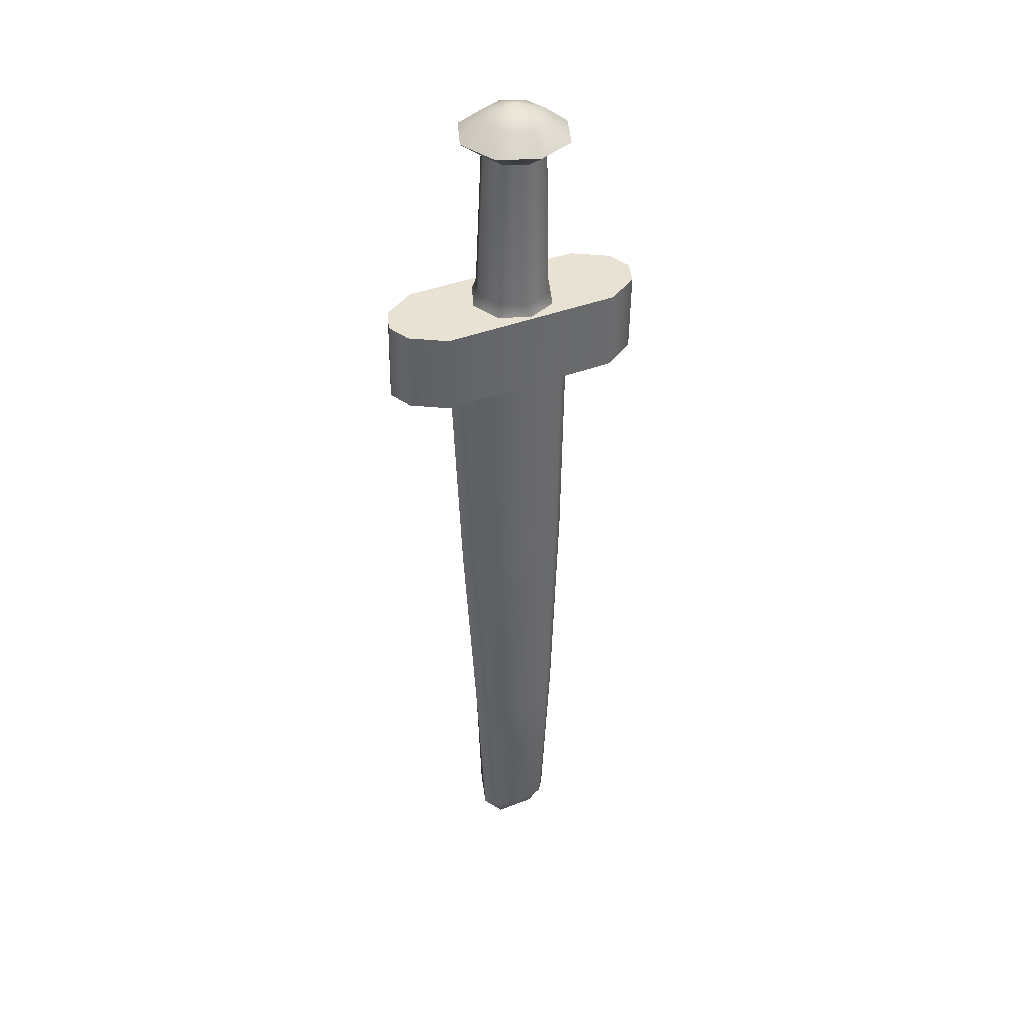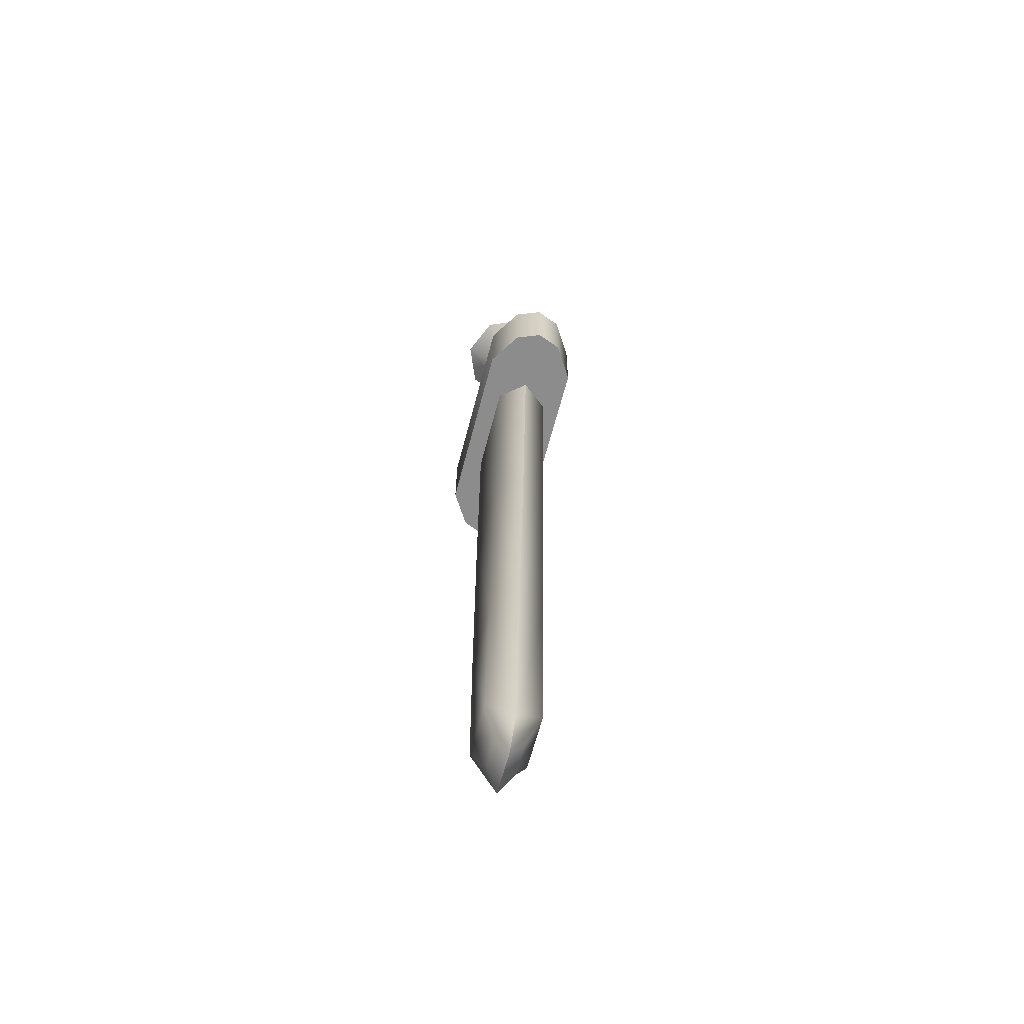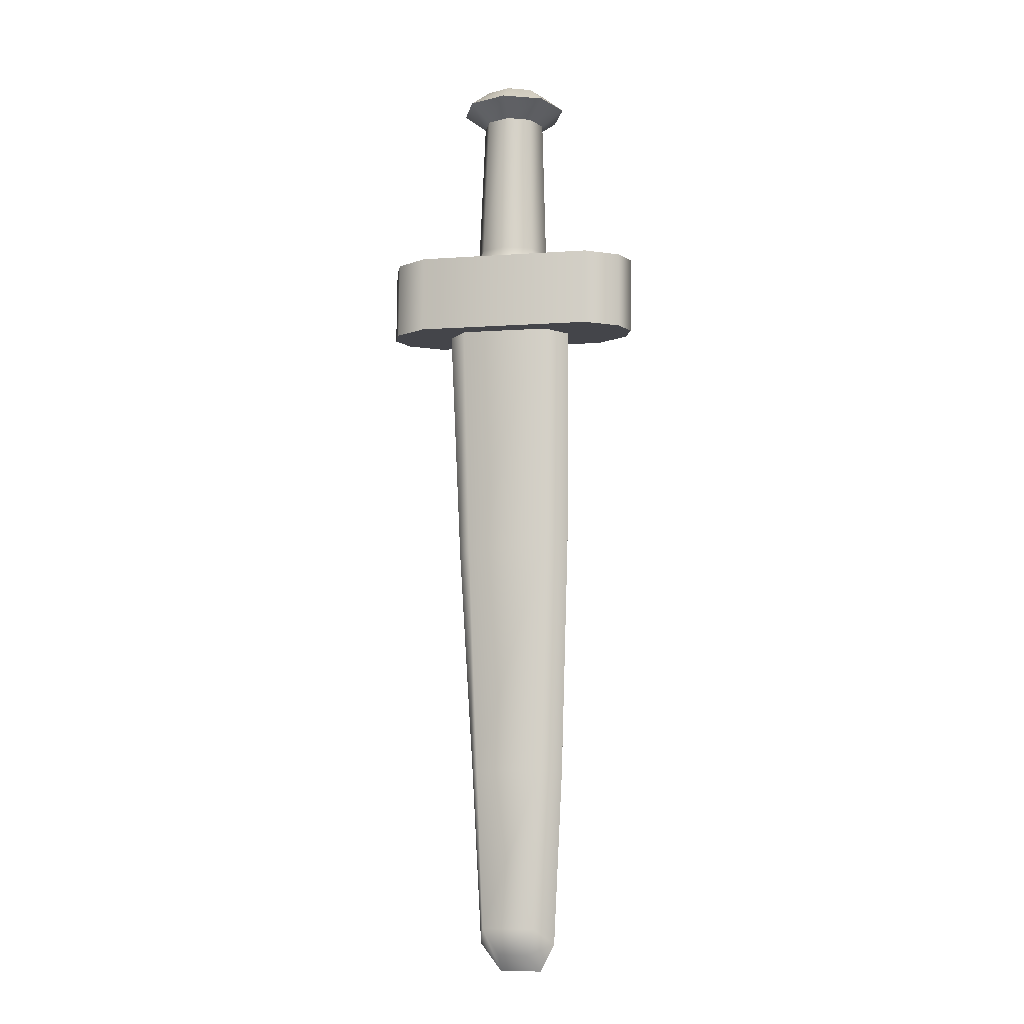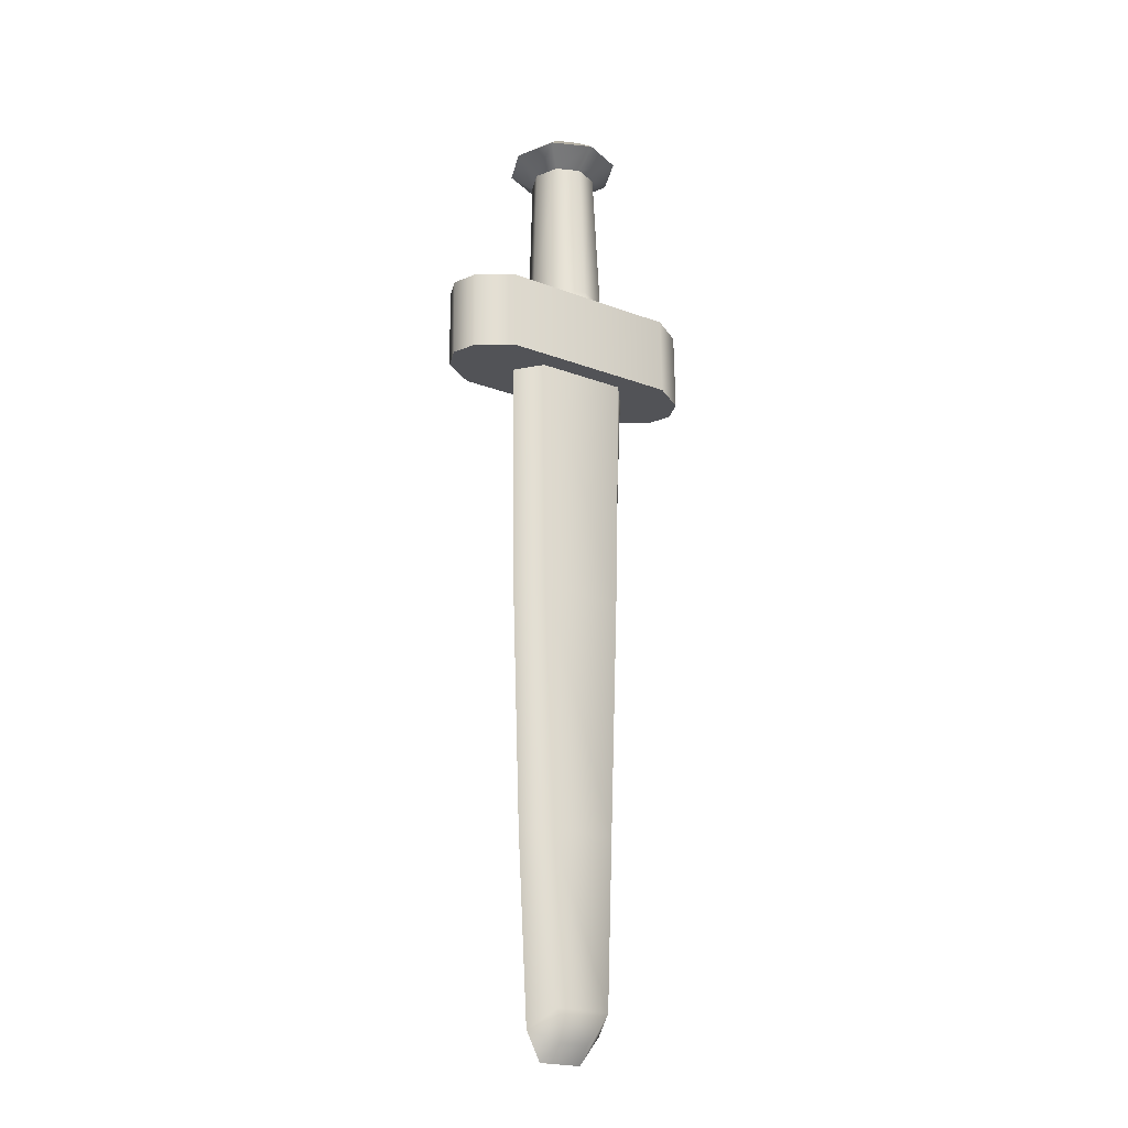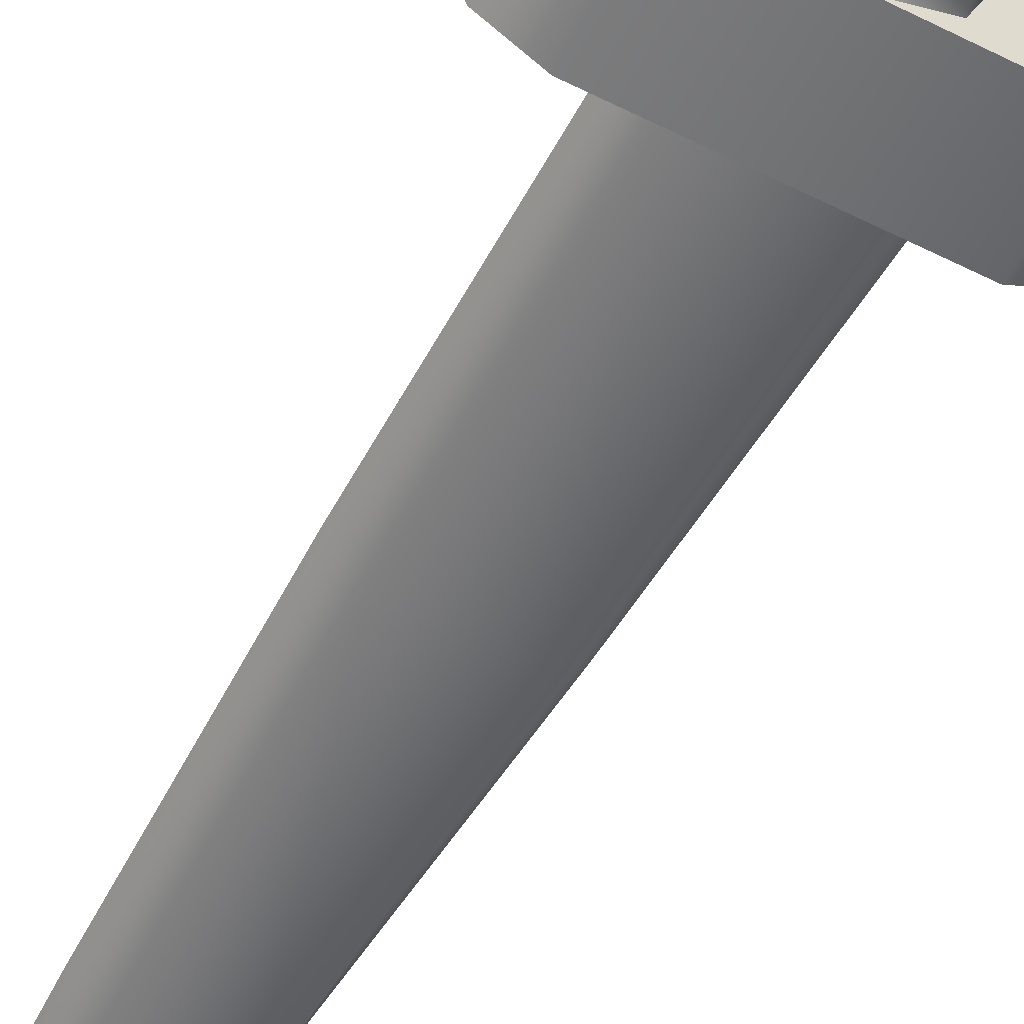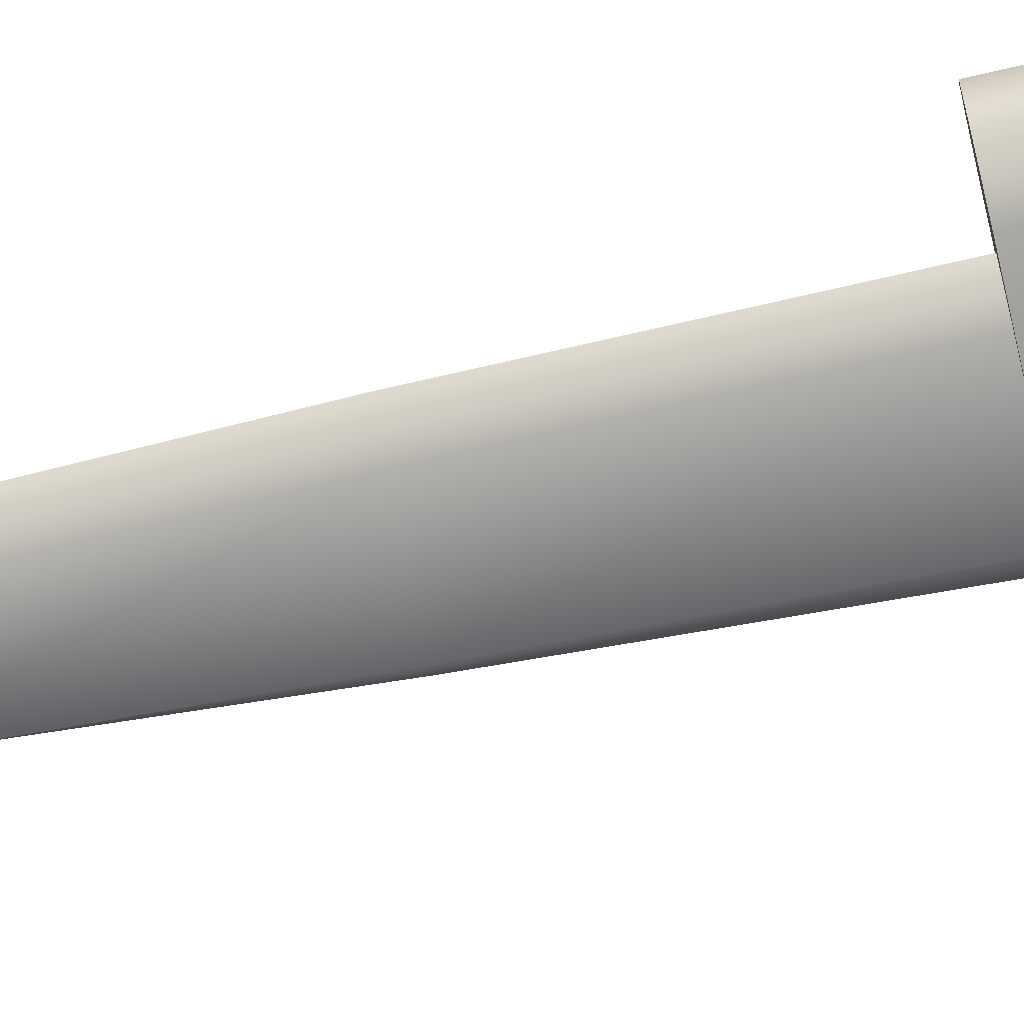
<metadata>
{"format":"obj","ext":"obj","renderer":"f3d","projection":"perspective","resolution":1024,"background":"white","views":[{"elev":39.6,"azim":152.5,"up":"+Z"},{"elev":-63.6,"azim":74.4,"up":"+Z"},{"elev":-9.6,"azim":-168.8,"up":"+Z"},{"elev":-22.5,"azim":-34.8,"up":"+Z"},{"elev":-54.9,"azim":-28.3,"up":"+Y"},{"elev":-65.2,"azim":-77.2,"up":"+Y"}]}
</metadata>
<code>
g sword
v -0.02876 -0.005231 0.03832
v -0.02946 -0.005069 0.03871
v -0.02946 -0.004928 0.03831
v -0.02886 -0.005329 0.03871
v -0.0295 -0.005166 0.04209
v -0.02847 -0.005942 0.03832
v -0.02898 -0.00539 0.04209
v -0.02862 -0.005938 0.03872
v -0.02878 -0.006644 0.03832
v -0.02878 -0.005915 0.0421
v -0.02888 -0.006538 0.03872
v -0.02949 -0.006925 0.03832
v -0.029 -0.006433 0.0421
v -0.02949 -0.006778 0.03872
v -0.03019 -0.006621 0.03831
v -0.02953 -0.00664 0.04209
v -0.03009 -0.006518 0.03871
v -0.03047 -0.00591 0.0383
v -0.03004 -0.006416 0.04209
v -0.03033 -0.00591 0.0387
v -0.03017 -0.005208 0.0383
v -0.03025 -0.005891 0.04208
v -0.03007 -0.00531 0.0387
v -0.02946 -0.004928 0.03831
v -0.03003 -0.005373 0.04208
v -0.02946 -0.005069 0.03871
v -0.0295 -0.005166 0.04209
v -0.02898 -0.00539 0.04209
v -0.0295 -0.004642 0.04247
v -0.0295 -0.005166 0.04209
v -0.02861 -0.005025 0.04248
v -0.02878 -0.005915 0.0421
v -0.02826 -0.005921 0.04249
v -0.029 -0.006433 0.0421
v -0.02864 -0.006805 0.04249
v -0.02953 -0.00664 0.04209
v -0.02954 -0.007159 0.04249
v -0.03004 -0.006416 0.04209
v -0.03042 -0.006776 0.04247
v -0.03025 -0.005891 0.04208
v -0.03078 -0.00588 0.04246
v -0.03003 -0.005373 0.04208
v -0.03039 -0.004996 0.04246
v -0.0295 -0.005166 0.04209
v -0.0295 -0.004642 0.04247
v -0.02861 -0.005025 0.04248
v -0.02951 -0.005161 0.04287
v -0.0295 -0.004642 0.04247
v -0.02899 -0.005386 0.04288
v -0.02953 -0.005897 0.04316
v -0.02826 -0.005921 0.04249
v -0.02879 -0.00591 0.04289
v -0.02864 -0.006805 0.04249
v -0.02901 -0.006428 0.04289
v -0.02954 -0.007159 0.04249
v -0.02954 -0.006635 0.04288
v -0.03042 -0.006776 0.04247
v -0.03005 -0.006411 0.04287
v -0.03078 -0.00588 0.04246
v -0.03026 -0.005886 0.04287
v -0.03039 -0.004996 0.04246
v -0.03004 -0.005369 0.04287
v -0.02951 -0.005161 0.04287
v -0.0295 -0.004642 0.04247
v -0.02741 -0.004941 0.03666
v -0.02946 -0.004897 0.03844
v -0.02944 -0.004908 0.03664
v -0.02743 -0.00493 0.03846
v -0.02666 -0.00543 0.03668
v -0.02668 -0.005419 0.03847
v -0.02646 -0.005985 0.03668
v -0.02648 -0.005974 0.03848
v -0.02668 -0.006533 0.03668
v -0.0267 -0.006522 0.03848
v -0.02744 -0.006998 0.03668
v -0.02746 -0.006987 0.03847
v -0.02947 -0.006965 0.03665
v -0.02949 -0.006954 0.03845
v -0.0315 -0.006932 0.03663
v -0.03152 -0.006921 0.03843
v -0.03225 -0.006442 0.03662
v -0.03227 -0.006431 0.03842
v -0.03245 -0.005887 0.03662
v -0.03247 -0.005876 0.03841
v -0.03223 -0.00534 0.03661
v -0.03225 -0.005329 0.03841
v -0.03147 -0.004874 0.03662
v -0.03149 -0.004864 0.03841
v -0.02944 -0.004908 0.03664
v -0.02946 -0.004897 0.03844
v -0.02814 -0.00599 0.03118
v -0.02836 -0.006536 0.03712
v -0.02788 -0.005959 0.03713
v -0.02852 -0.006568 0.03118
v -0.02847 -0.006015 0.02591
v -0.03044 -0.006502 0.0371
v -0.02873 -0.006596 0.02591
v -0.02869 -0.006036 0.02184
v -0.03037 -0.006537 0.03133
v -0.0309 -0.00591 0.03709
v -0.03083 -0.005945 0.03132
v -0.03024 -0.006571 0.0259
v -0.03067 -0.00598 0.02589
v -0.02887 -0.006615 0.02222
v -0.02917 -0.006032 0.02122
v -0.03009 -0.006595 0.02222
v -0.03046 -0.006007 0.02183
v -0.02919 -0.006328 0.0216
v -0.03013 -0.006016 0.02121
v -0.02986 -0.006318 0.02159
v -0.02814 -0.00599 0.03118
v -0.02788 -0.005959 0.03713
v -0.02834 -0.005367 0.03712
v -0.0285 -0.005399 0.03118
v -0.02847 -0.006015 0.02591
v -0.03042 -0.005333 0.03709
v -0.02871 -0.005427 0.02591
v -0.02869 -0.006036 0.02184
v -0.03036 -0.005368 0.03132
v -0.0309 -0.00591 0.03709
v -0.03083 -0.005945 0.03132
v -0.03022 -0.005402 0.02589
v -0.03067 -0.00598 0.02589
v -0.02885 -0.005446 0.02222
v -0.02917 -0.006032 0.02122
v -0.03007 -0.005427 0.02221
v -0.03046 -0.006007 0.02183
v -0.02918 -0.005729 0.02159
v -0.03013 -0.006016 0.02121
v -0.02985 -0.005719 0.02159
v -0.02741 -0.004941 0.03666
v -0.02945 -0.005936 0.03665
v -0.02666 -0.00543 0.03668
v -0.02944 -0.004908 0.03664
v -0.02646 -0.005985 0.03668
v -0.03147 -0.004874 0.03662
v -0.02668 -0.006533 0.03668
v -0.03223 -0.00534 0.03661
v -0.02744 -0.006998 0.03668
v -0.03245 -0.005887 0.03662
v -0.02947 -0.006965 0.03665
v -0.03225 -0.006442 0.03662
v -0.0315 -0.006932 0.03663
v -0.02668 -0.005419 0.03847
v -0.02947 -0.005925 0.03844
v -0.02743 -0.00493 0.03846
v -0.02648 -0.005974 0.03848
v -0.02946 -0.004897 0.03844
v -0.0267 -0.006522 0.03848
v -0.03149 -0.004864 0.03841
v -0.02746 -0.006987 0.03847
v -0.03225 -0.005329 0.03841
v -0.02949 -0.006954 0.03845
v -0.03247 -0.005876 0.03841
v -0.03152 -0.006921 0.03843
v -0.03227 -0.006431 0.03842
g sword_0
f 3 2 1
f 2 4 1
f 2 5 4
f 1 4 6
f 5 7 4
f 4 8 6
f 4 7 8
f 6 8 9
f 7 10 8
f 8 11 9
f 8 10 11
f 9 11 12
f 10 13 11
f 11 14 12
f 11 13 14
f 12 14 15
f 13 16 14
f 14 17 15
f 14 16 17
f 15 17 18
f 16 19 17
f 17 20 18
f 17 19 20
f 18 20 21
f 19 22 20
f 20 23 21
f 20 22 23
f 21 23 24
f 22 25 23
f 23 26 24
f 23 25 26
f 25 27 26
f 30 29 28
f 29 31 28
f 28 31 32
f 31 33 32
f 32 33 34
f 33 35 34
f 34 35 36
f 35 37 36
f 36 37 38
f 37 39 38
f 38 39 40
f 39 41 40
f 40 41 42
f 41 43 42
f 42 43 44
f 43 45 44
f 48 47 46
f 47 49 46
f 47 50 49
f 46 49 51
f 49 52 51
f 49 50 52
f 51 52 53
f 52 54 53
f 52 50 54
f 53 54 55
f 54 56 55
f 54 50 56
f 55 56 57
f 56 58 57
f 56 50 58
f 57 58 59
f 58 60 59
f 58 50 60
f 59 60 61
f 60 50 62
f 60 62 61
f 62 50 63
f 61 62 64
f 62 63 64
f 67 66 65
f 66 68 65
f 65 68 69
f 68 70 69
f 69 70 71
f 70 72 71
f 71 72 73
f 72 74 73
f 73 74 75
f 74 76 75
f 75 76 77
f 76 78 77
f 77 78 79
f 78 80 79
f 79 80 81
f 80 82 81
f 81 82 83
f 82 84 83
f 83 84 85
f 84 86 85
f 85 86 87
f 86 88 87
f 87 88 89
f 88 90 89
f 93 92 91
f 92 94 91
f 91 94 95
f 94 92 96
f 94 97 95
f 95 97 98
f 99 94 96
f 94 99 97
f 99 96 100
f 101 99 100
f 102 99 101
f 99 102 97
f 103 102 101
f 97 104 98
f 97 102 104
f 98 104 105
f 106 102 103
f 102 106 104
f 107 106 103
f 104 108 105
f 104 106 108
f 105 108 109
f 110 106 107
f 109 110 107
f 106 110 108
f 108 110 109
f 113 112 111
f 114 113 111
f 114 111 115
f 113 114 116
f 117 114 115
f 117 115 118
f 114 119 116
f 119 114 117
f 116 119 120
f 119 121 120
f 119 122 121
f 122 119 117
f 122 123 121
f 124 117 118
f 122 117 124
f 124 118 125
f 122 126 123
f 126 122 124
f 126 127 123
f 128 124 125
f 126 124 128
f 128 125 129
f 130 129 127
f 126 130 127
f 130 126 128
f 130 128 129
f 133 132 131
f 131 132 134
f 135 132 133
f 134 132 136
f 137 132 135
f 136 132 138
f 139 132 137
f 138 132 140
f 141 132 139
f 140 132 142
f 143 132 141
f 142 132 143
f 146 145 144
f 144 145 147
f 148 145 146
f 147 145 149
f 150 145 148
f 149 145 151
f 152 145 150
f 151 145 153
f 154 145 152
f 153 145 155
f 156 145 154
f 155 145 156

</code>
